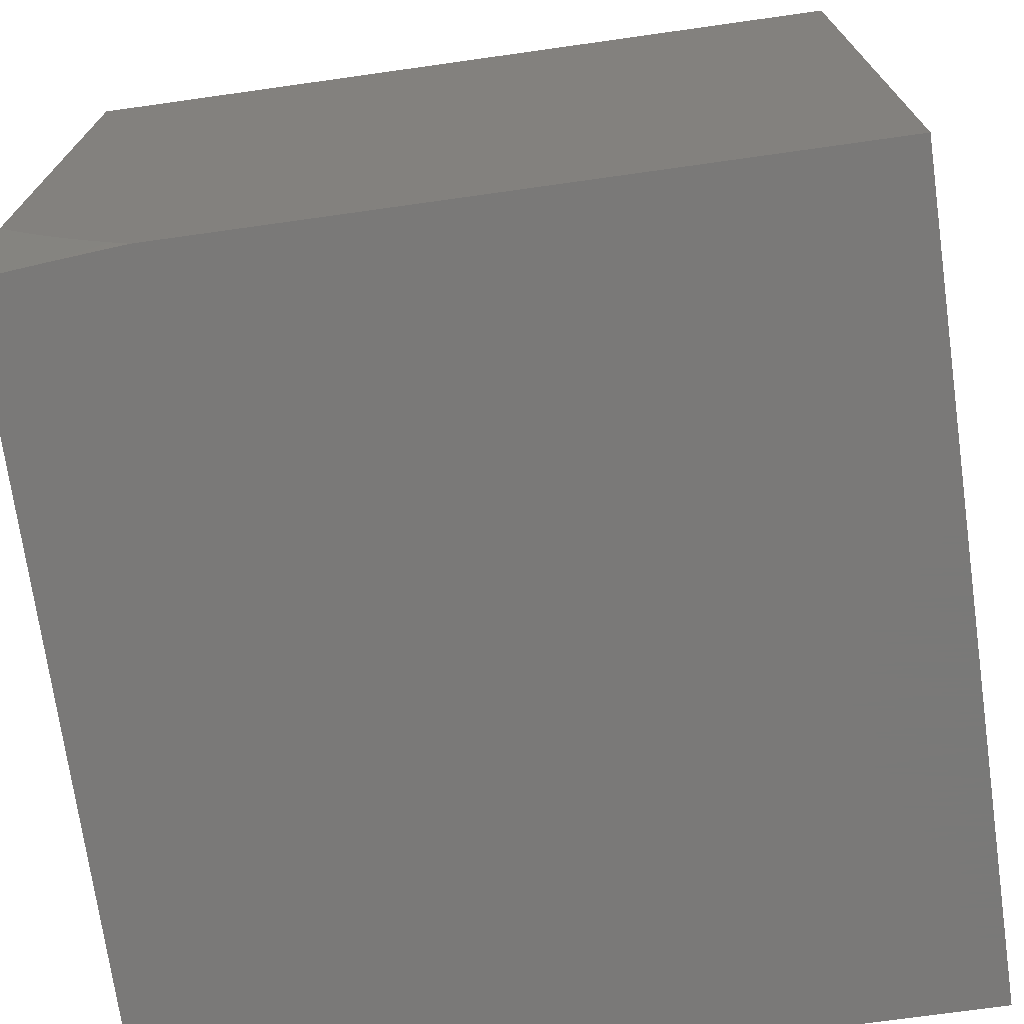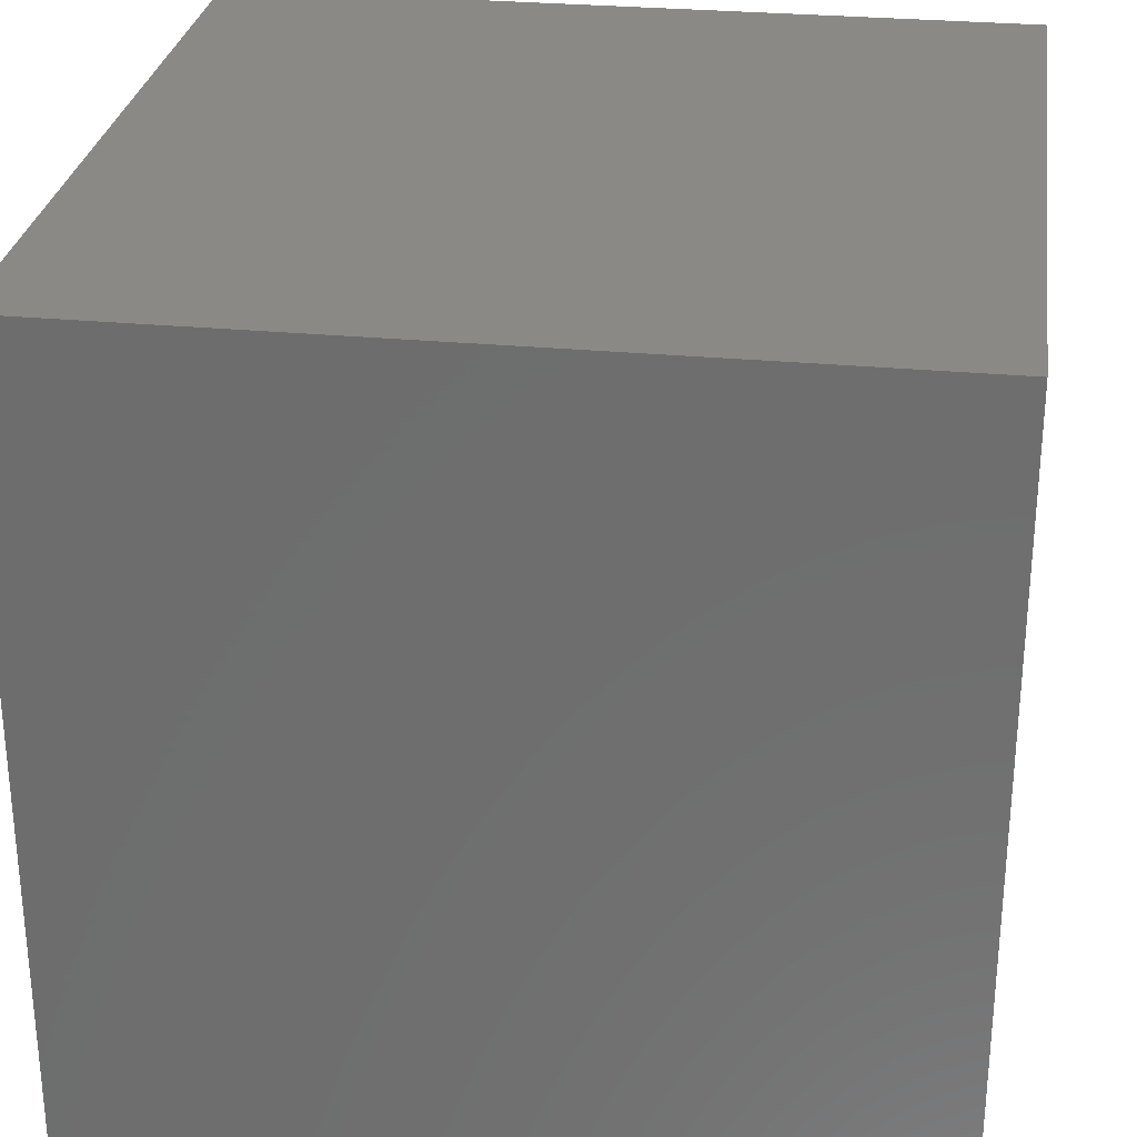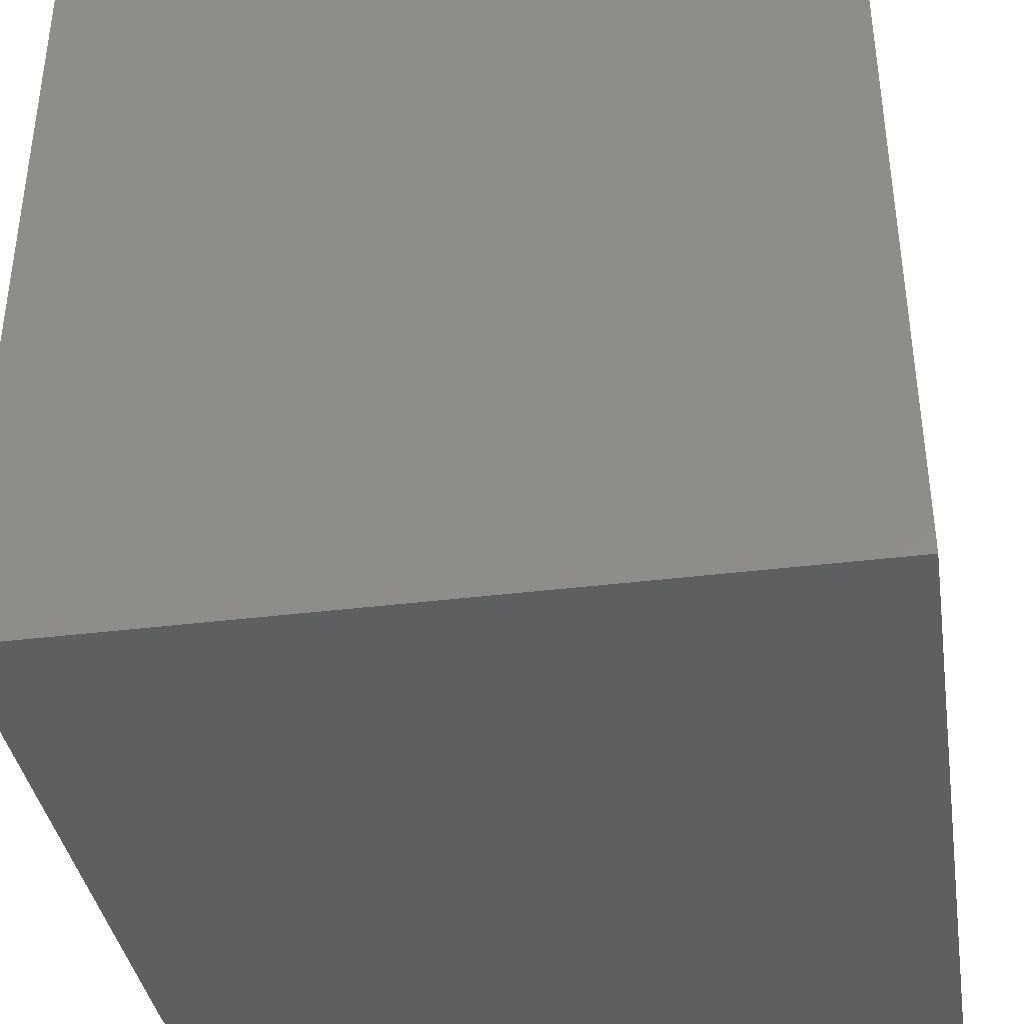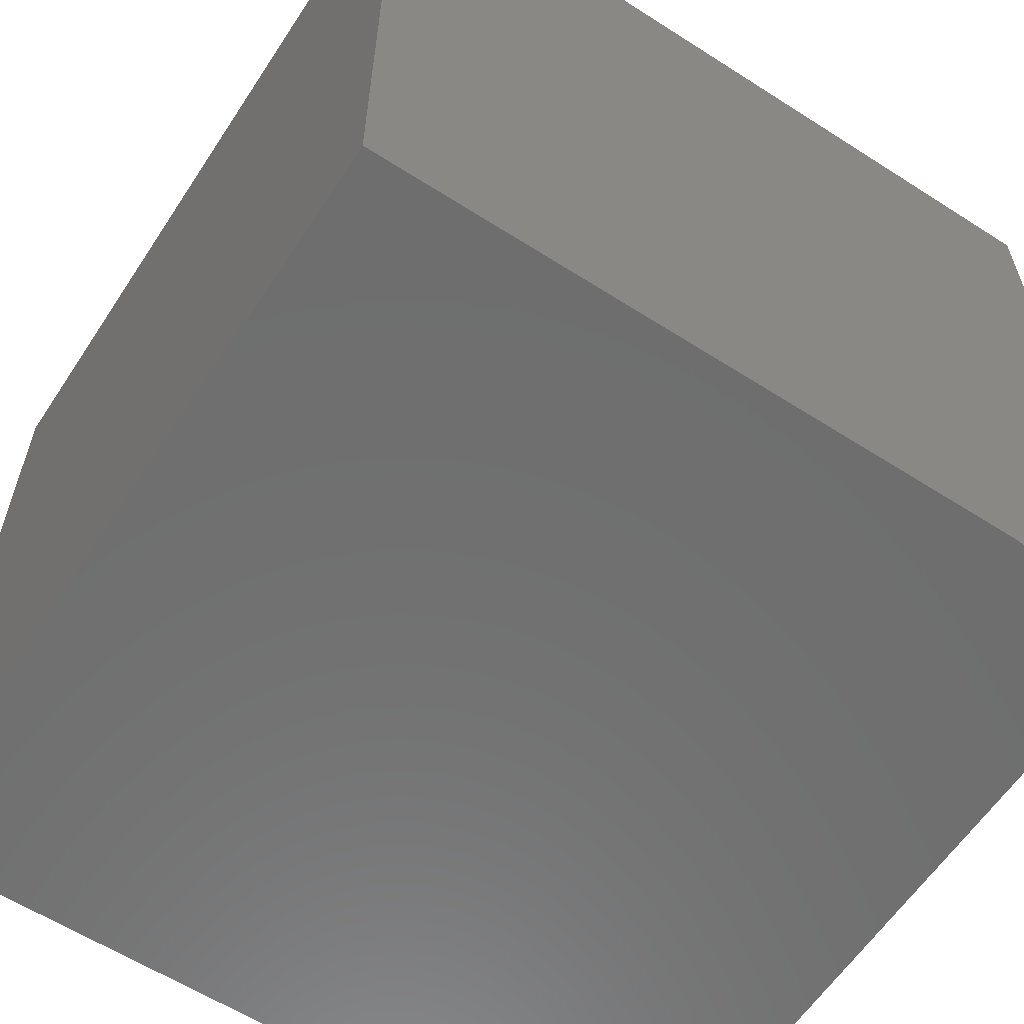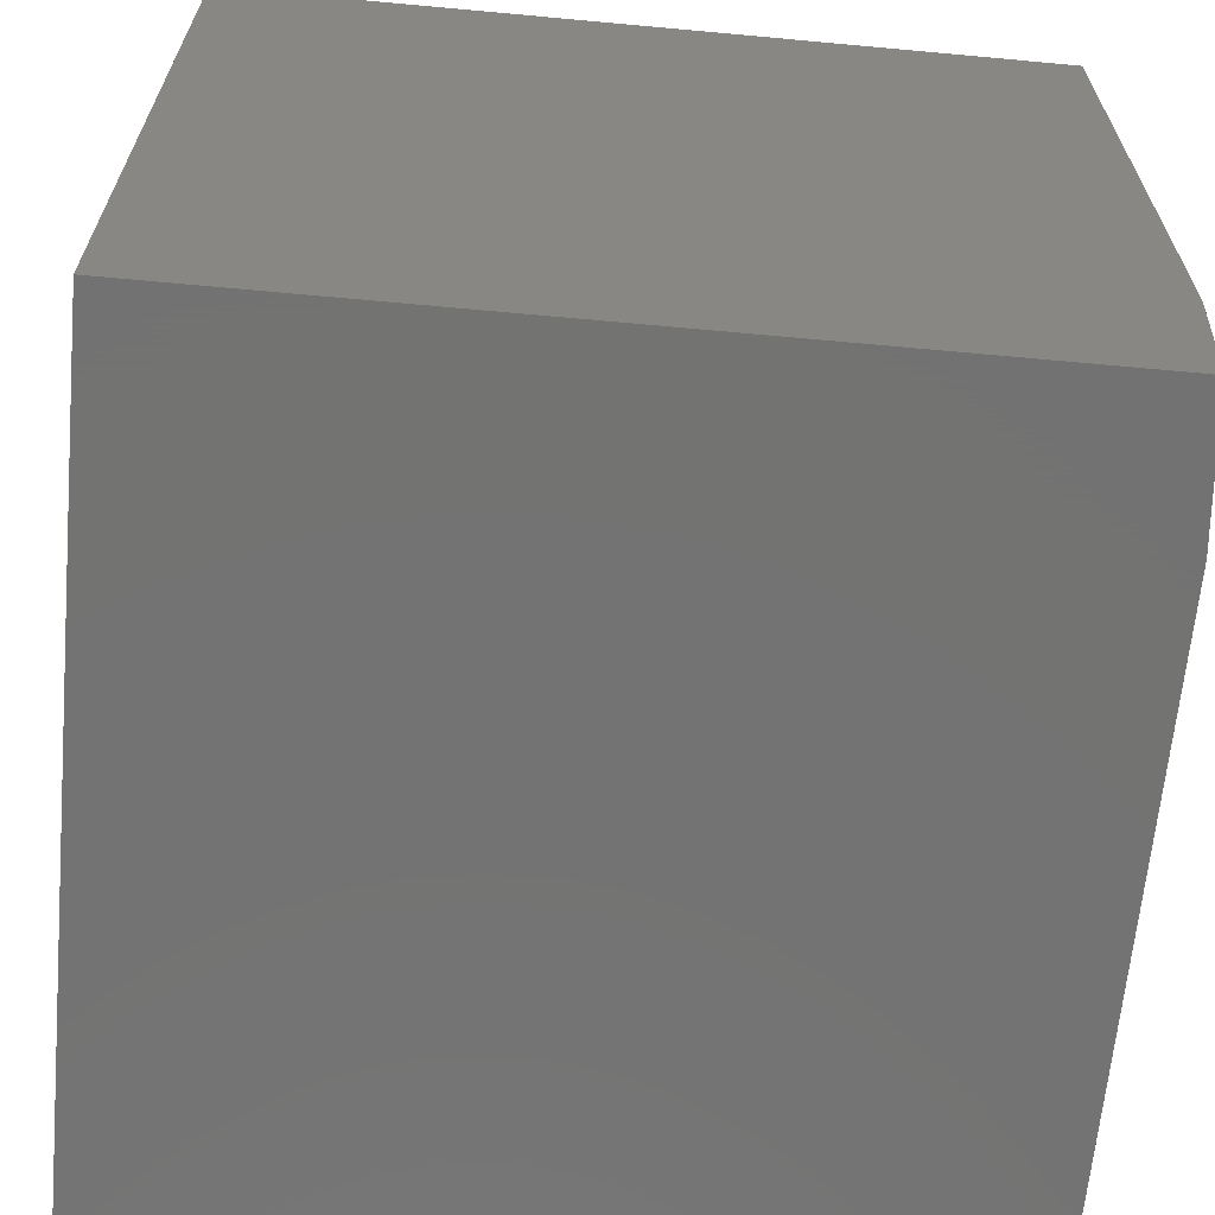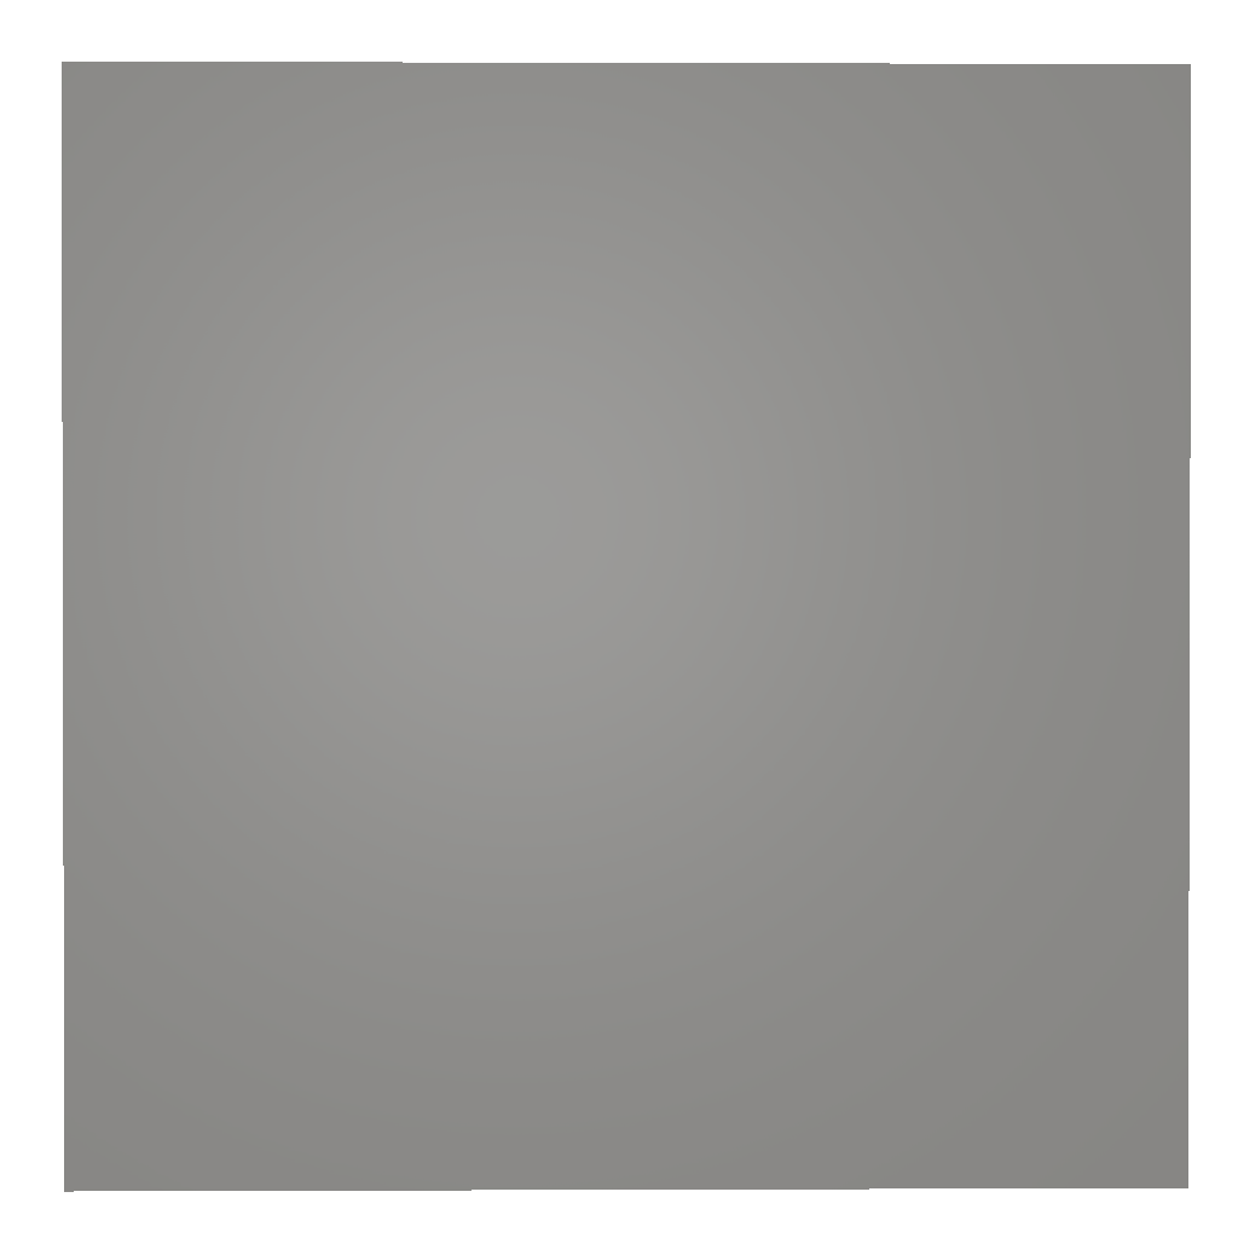
<metadata>
{"format":"stl","ext":"stl","renderer":"f3d","projection":"perspective","resolution":1024,"background":"white","views":[{"elev":-72.3,"azim":98.0,"up":"+Z"},{"elev":28.5,"azim":-171.9,"up":"+Z"},{"elev":-38.1,"azim":-171.0,"up":"+Z"},{"elev":-60.4,"azim":56.8,"up":"+Y"},{"elev":-65.0,"azim":-5.3,"up":"+Z"},{"elev":0.9,"azim":-90.9,"up":"+Z"}]}
</metadata>
<code>
# stl→obj: 20 verts, 36 faces
v 10.99 -1 -0.9025
v 10.98 -1 -1
v 11 -0.9574 -0.9024
v 10.99 -0.9135 -1
v 11 -0.9183 -0.9069
v 11 -0.8964 -0.9311
v 11 -0.8739 -0.9546
v 11 -0.8507 -0.9776
v 11 -0.827 -1
v 11 -0.9397 -0.8822
v 11 -0.9604 -0.857
v 11 -0.9805 -0.8313
v 11 -1 -0.805
v 11 -1 0
v 11 0 0
v 11 0 -1
v 10 -1 -1
v 10 0 -1
v 10 0 0
v 10 -1 0
f 1 2 3
f 3 2 4
f 3 4 5
f 5 4 6
f 6 4 7
f 7 4 8
f 8 4 9
f 5 10 3
f 3 10 11
f 3 11 1
f 1 11 12
f 1 12 13
f 14 13 15
f 15 13 12
f 15 12 11
f 11 10 15
f 15 10 5
f 15 5 6
f 6 7 15
f 15 7 16
f 16 7 8
f 16 8 9
f 4 17 9
f 9 17 18
f 9 18 16
f 4 2 17
f 15 19 14
f 14 19 20
f 2 1 17
f 17 1 13
f 17 13 20
f 20 13 14
f 19 18 20
f 20 18 17
f 15 16 19
f 19 16 18

</code>
